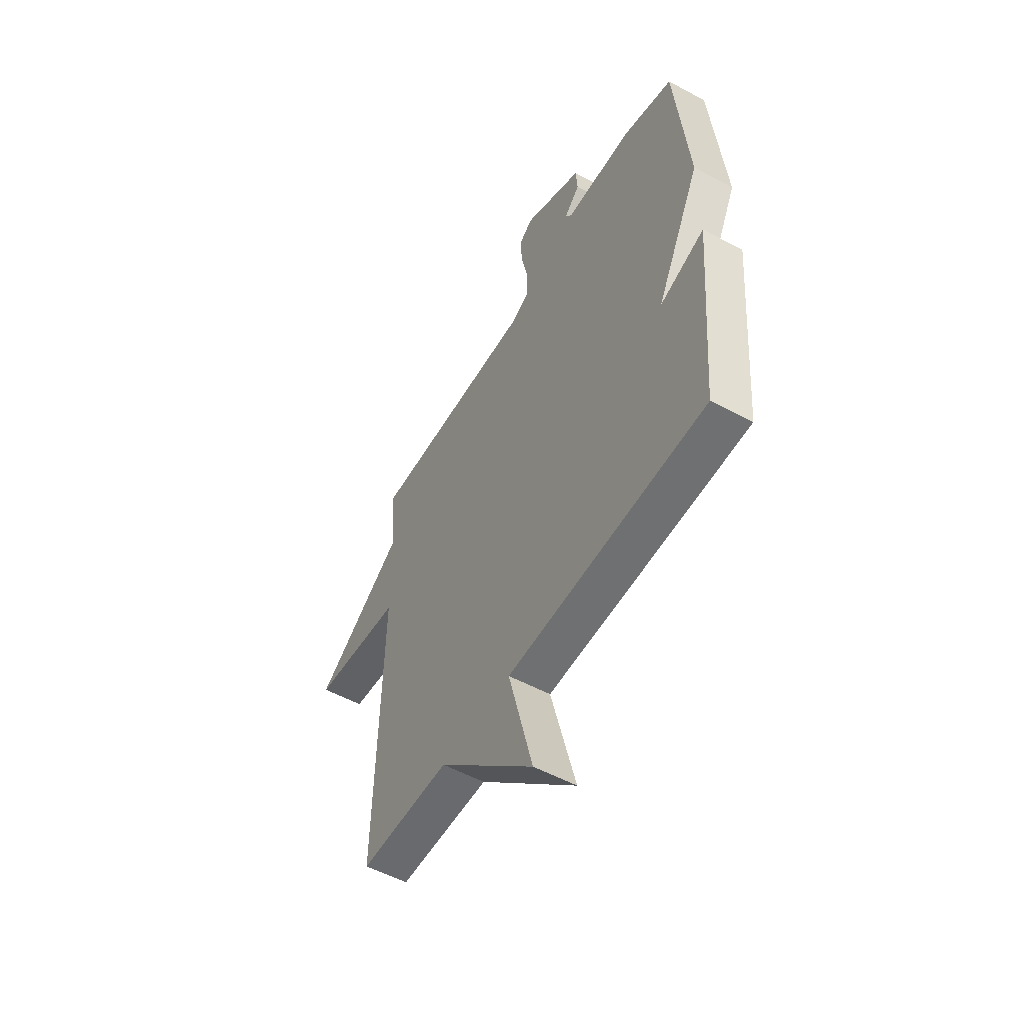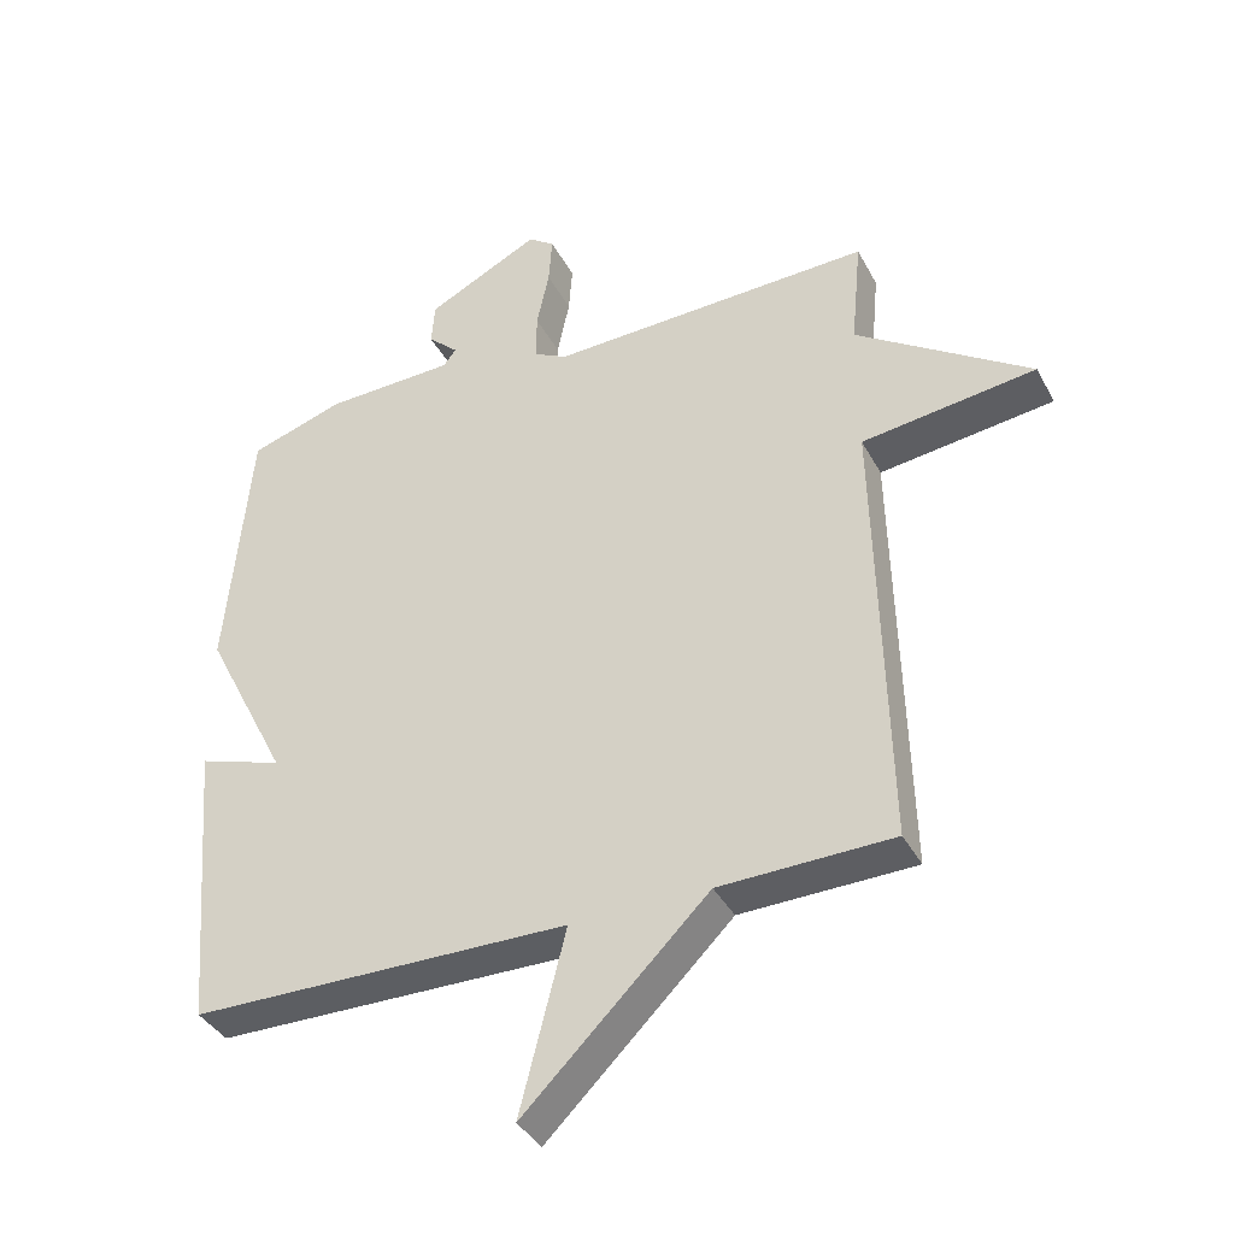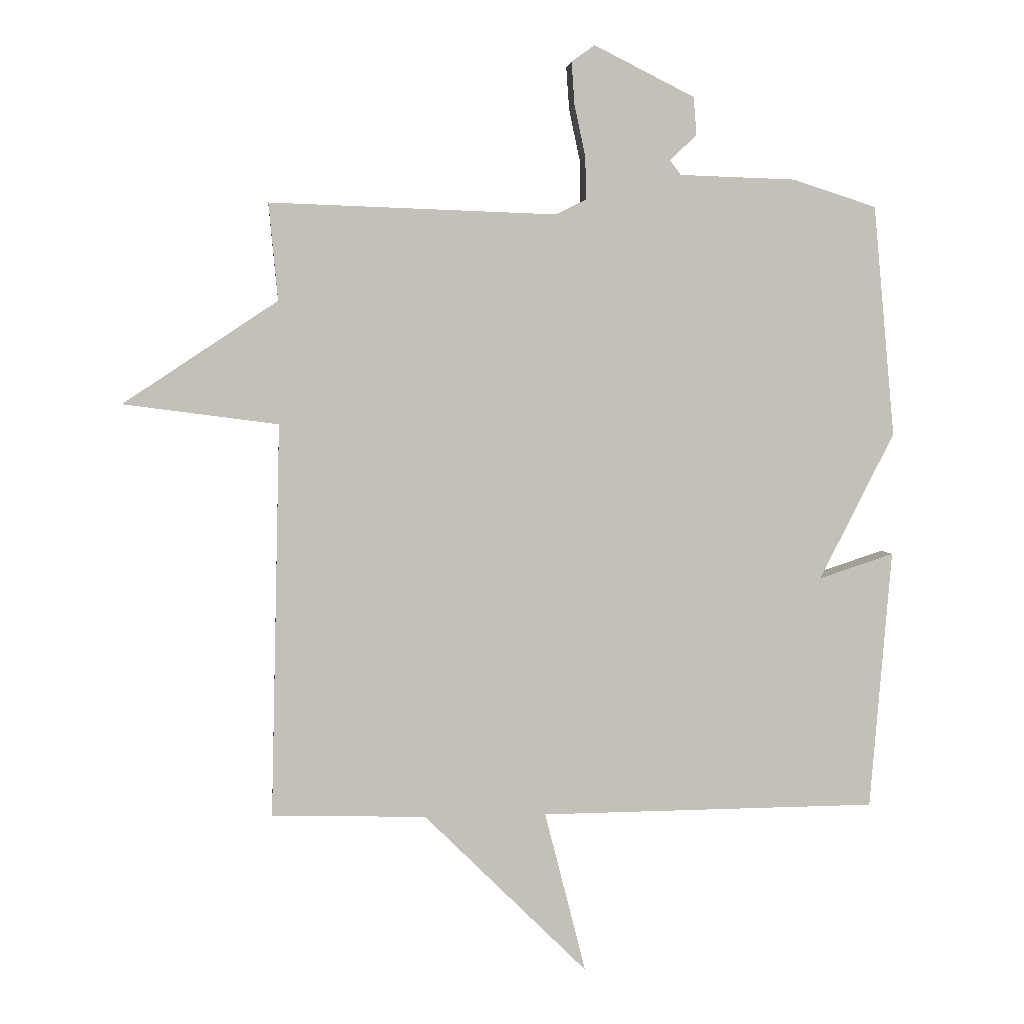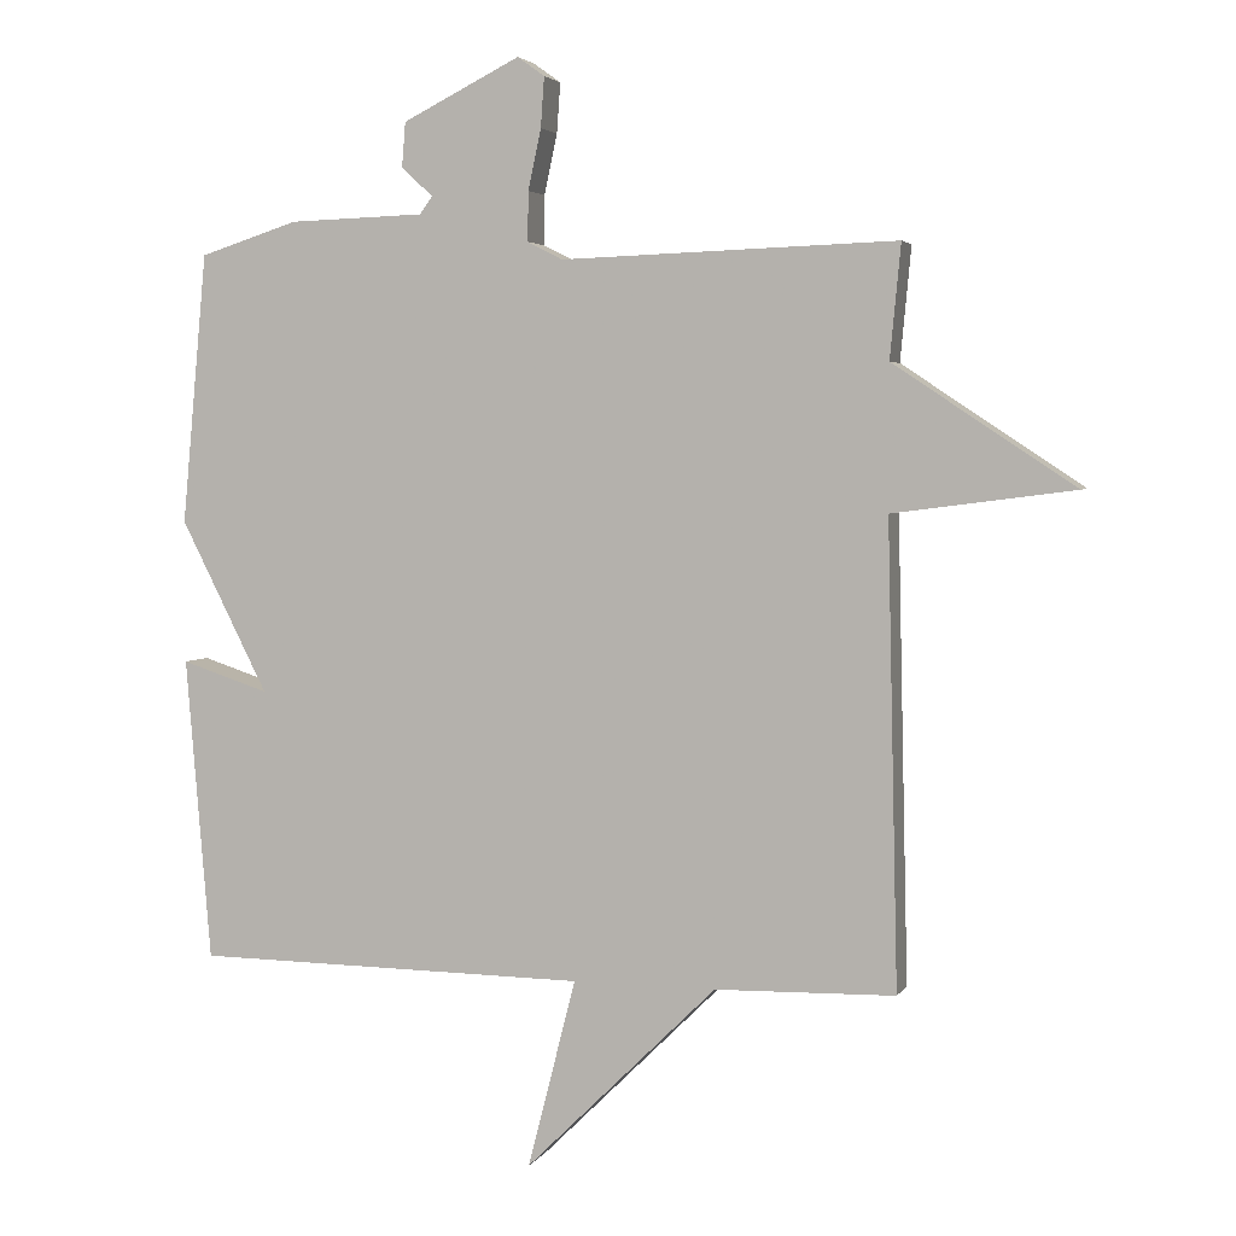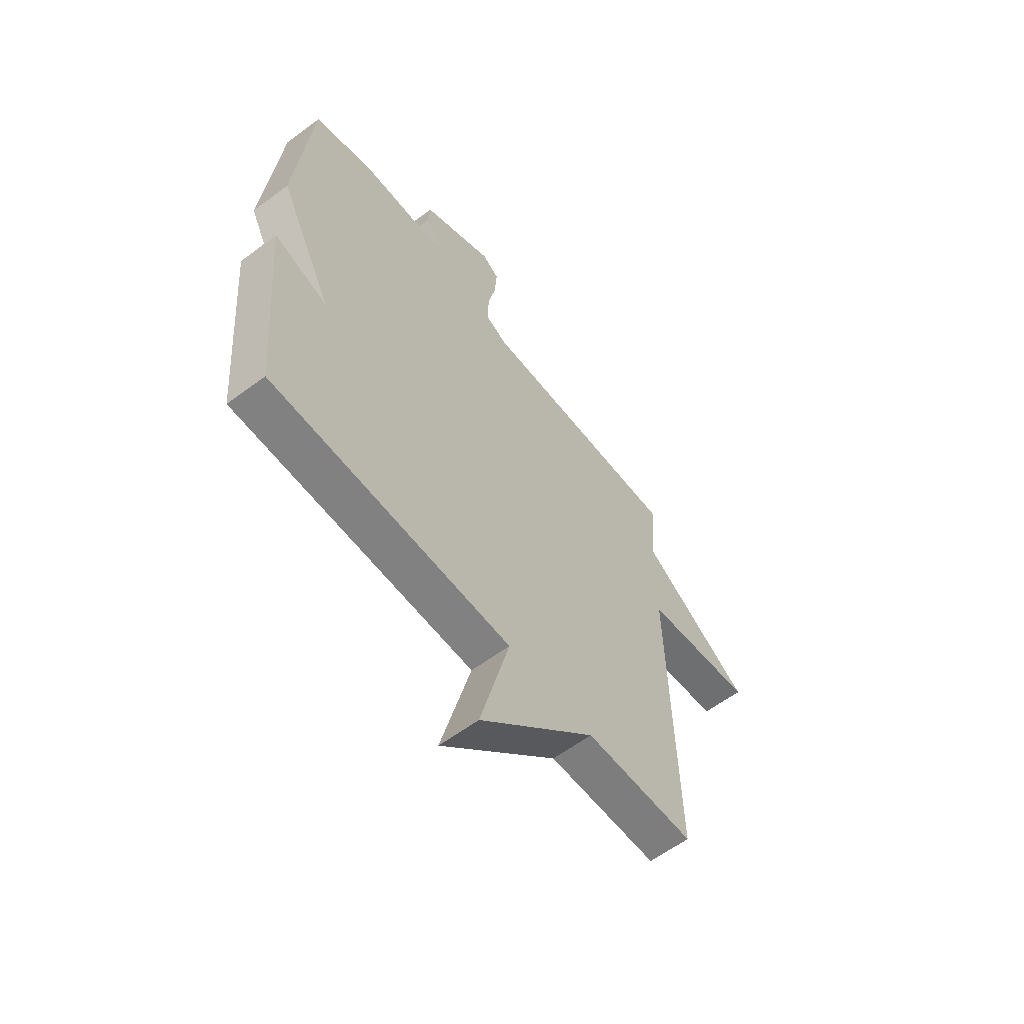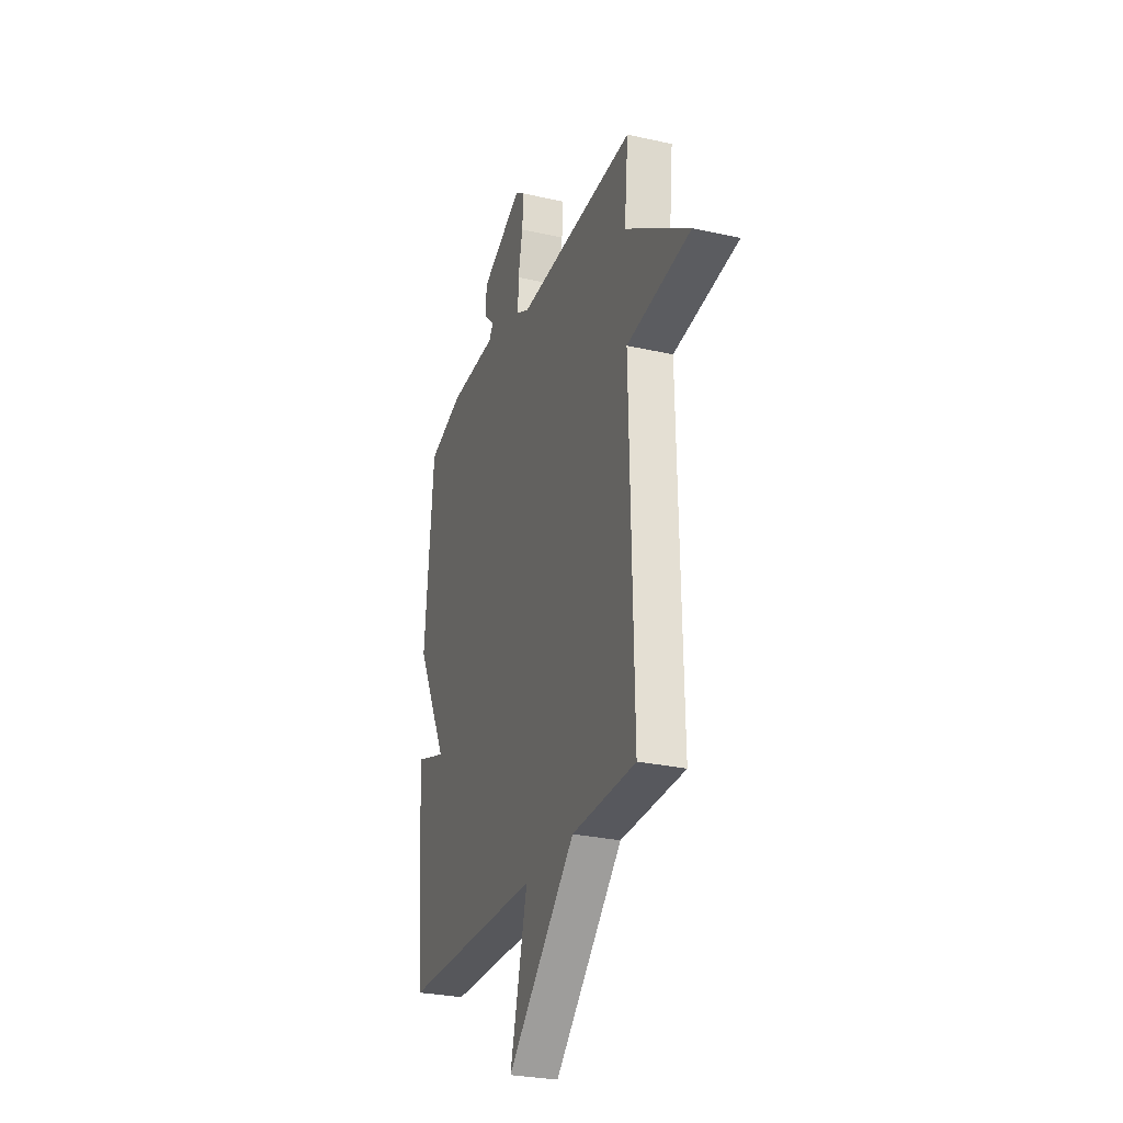
<metadata>
{"format":"obj","ext":"obj","renderer":"f3d","projection":"perspective","resolution":1024,"background":"white","views":[{"elev":-54.4,"azim":60.3,"up":"+Z"},{"elev":-38.0,"azim":-154.5,"up":"+Z"},{"elev":3.4,"azim":-5.8,"up":"+Z"},{"elev":3.6,"azim":-163.0,"up":"+Z"},{"elev":-60.1,"azim":127.4,"up":"+Z"},{"elev":-27.7,"azim":-109.0,"up":"+Z"}]}
</metadata>
<code>
v -0.5 0.07 -0.5
v -0.485 0.07 0.142
v -0.737 0.07 0.175
v -0.485 0.07 0.342
v -0.5 0.07 0.5
v -0.032 0.07 0.484
v 0.017 0.07 0.509
v 0.016 0.07 0.578
v -0.002 0.07 0.662
v -0.007 0.07 0.732
v 0.031 0.07 0.759
v 0.195 0.07 0.677
v 0.2 0.07 0.615
v 0.156 0.07 0.574
v 0.174 0.07 0.55
v 0.363 0.07 0.544
v 0.5 0.07 0.5
v 0.535 0.07 0.123
v 0.413 0.07 -0.117
v 0.535 0.07 -0.077
v 0.5 0.07 -0.5
v -0.049 0.07 -0.506
v 0.018 0.07 -0.769
v -0.249 0.07 -0.506
v -0.5 0 -0.5
v -0.485 0 0.142
v -0.737 0 0.175
v -0.485 0 0.342
v -0.5 0 0.5
v -0.032 0 0.484
v 0.017 0 0.509
v 0.016 0 0.578
v -0.002 0 0.662
v -0.007 0 0.732
v 0.031 0 0.759
v 0.195 0 0.677
v 0.2 0 0.615
v 0.156 0 0.574
v 0.174 0 0.55
v 0.363 0 0.544
v 0.5 0 0.5
v 0.535 0 0.123
v 0.413 0 -0.117
v 0.535 0 -0.077
v 0.5 0 -0.5
v -0.049 0 -0.506
v 0.018 0 -0.769
v -0.249 0 -0.506
f 22 23 24
f 22 24 1
f 21 22 1
f 20 21 1
f 19 20 1
f 19 1 2
f 18 19 2
f 17 18 2
f 16 17 2
f 15 16 2
f 14 15 2
f 12 13 14
f 11 12 14
f 10 11 14
f 9 10 14
f 8 9 14
f 7 8 14
f 6 7 14 2
f 4 5 6
f 2 3 4 6
f 48 47 46
f 25 48 46
f 25 46 45
f 25 45 44
f 25 44 43
f 26 25 43
f 26 43 42
f 26 42 41
f 26 41 40
f 26 40 39
f 26 39 38
f 38 37 36
f 38 36 35
f 38 35 34
f 38 34 33
f 38 33 32
f 38 32 31
f 26 38 31 30
f 30 29 28
f 30 28 27 26
f 1 25 26 2
f 2 26 27 3
f 3 27 28 4
f 4 28 29 5
f 5 29 30 6
f 6 30 31 7
f 7 31 32 8
f 8 32 33 9
f 9 33 34 10
f 10 34 35 11
f 11 35 36 12
f 12 36 37 13
f 13 37 38 14
f 14 38 39 15
f 15 39 40 16
f 16 40 41 17
f 17 41 42 18
f 18 42 43 19
f 19 43 44 20
f 20 44 45 21
f 21 45 46 22
f 22 46 47 23
f 23 47 48 24
f 24 48 25 1

</code>
